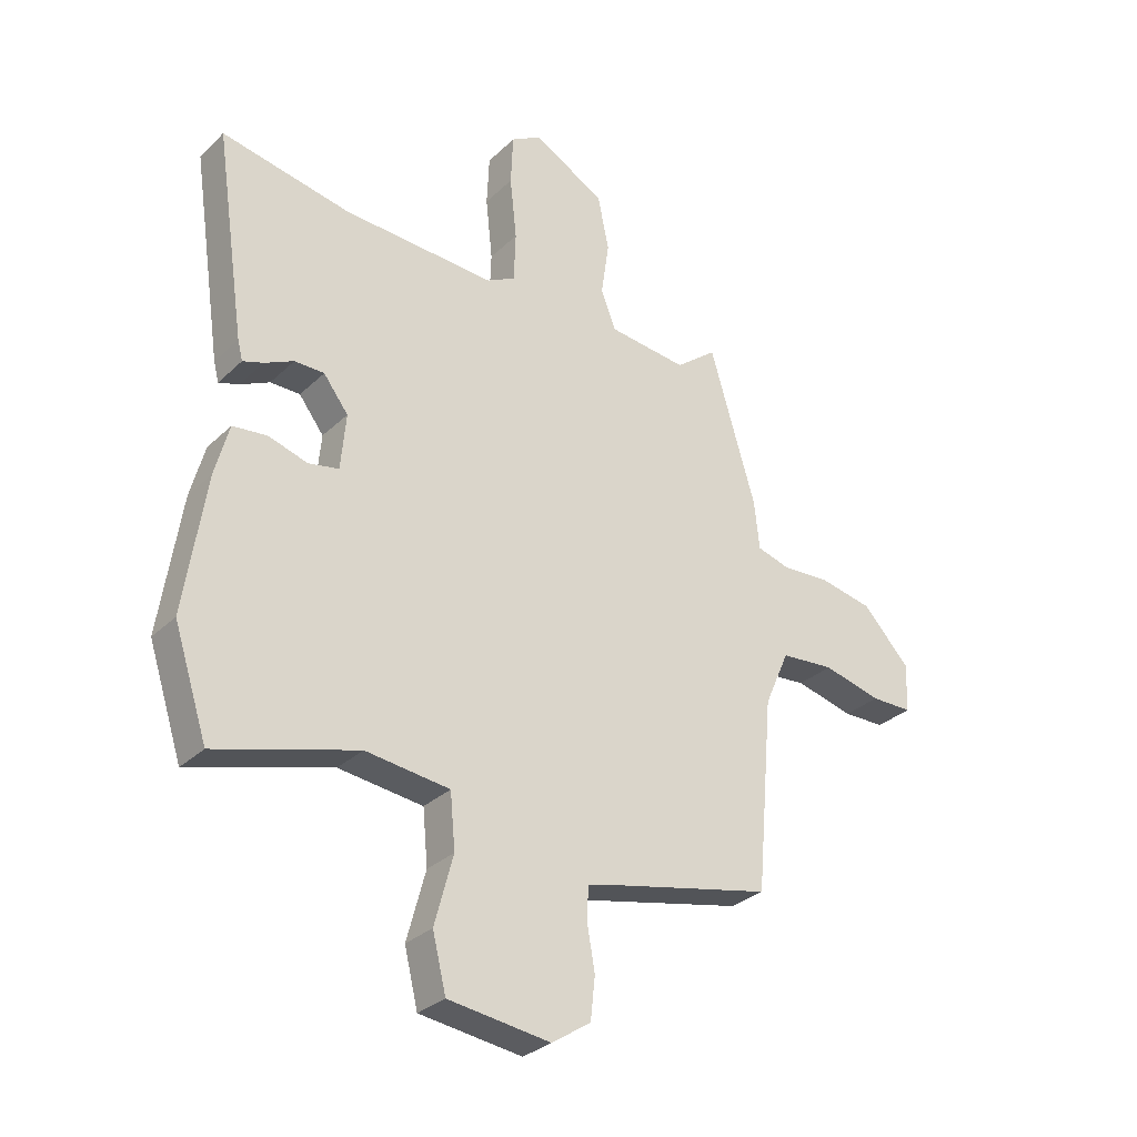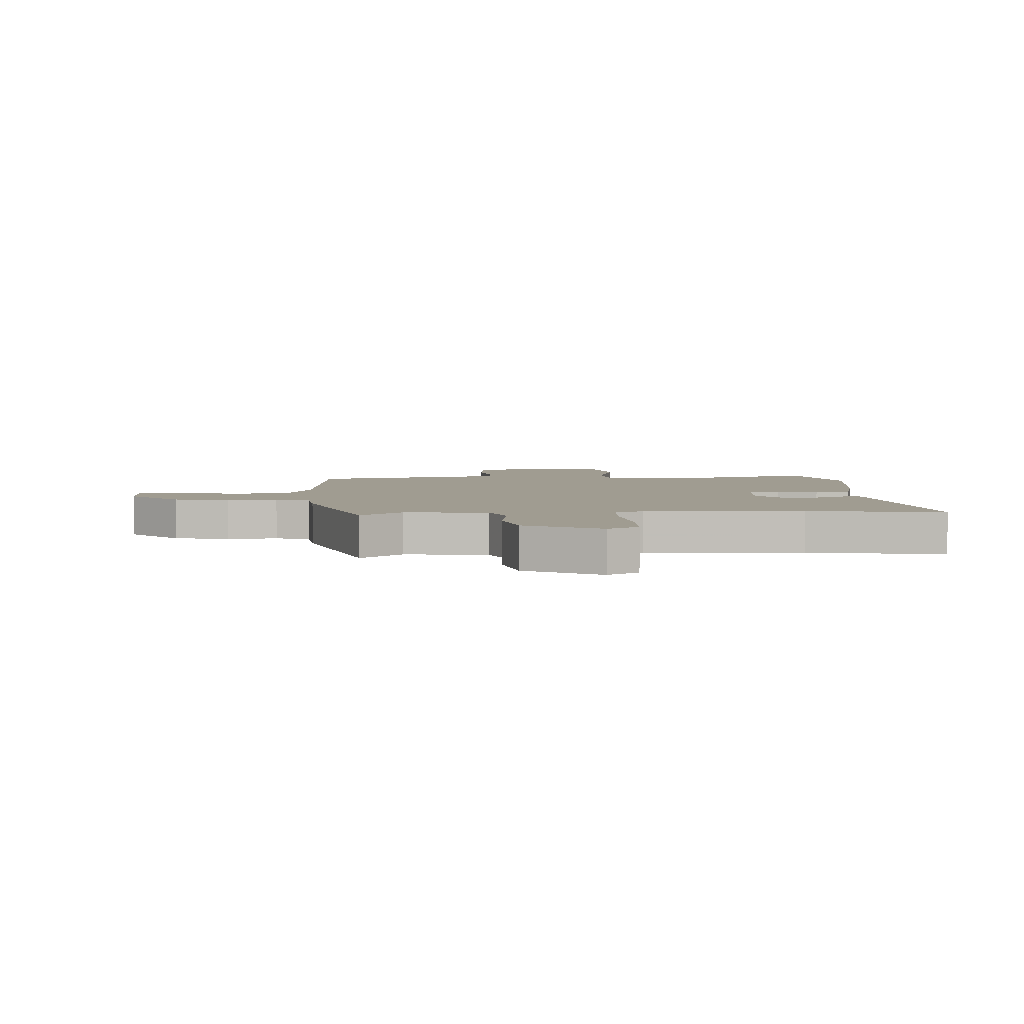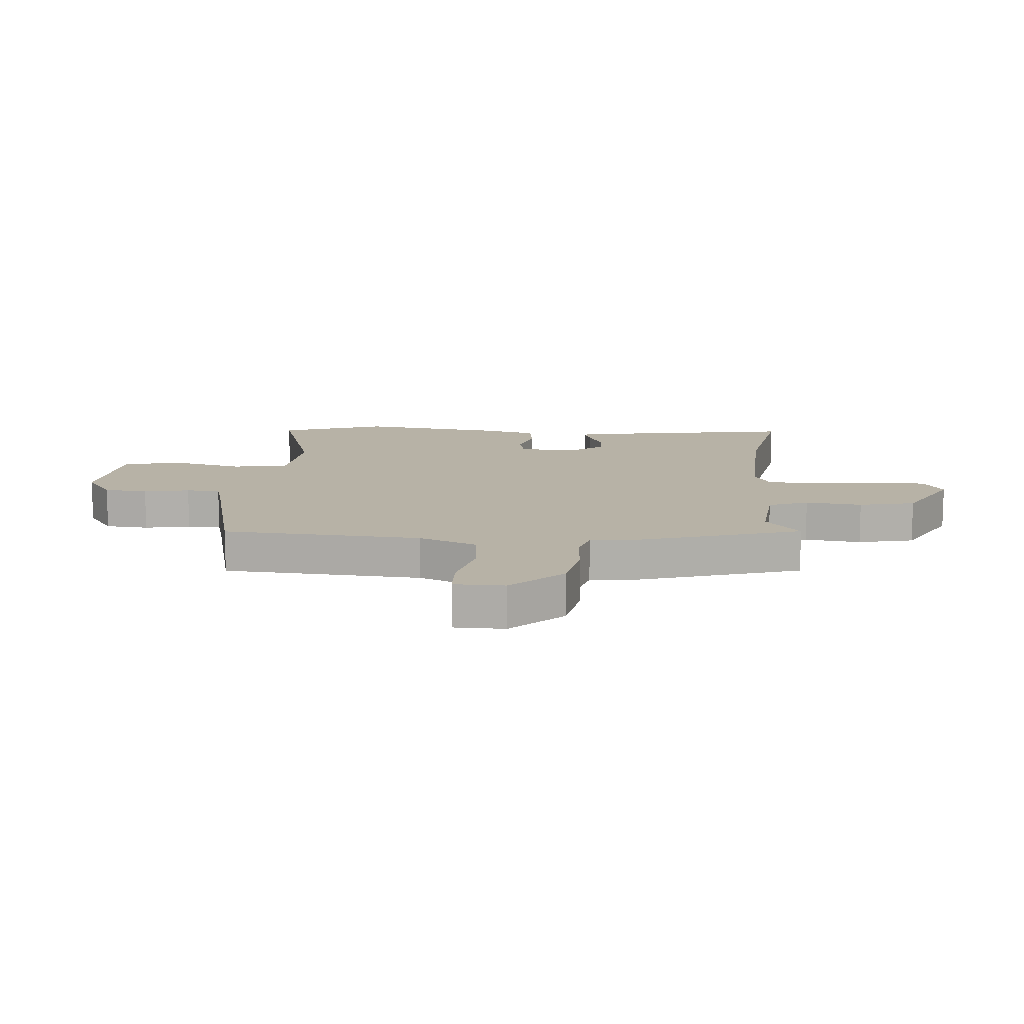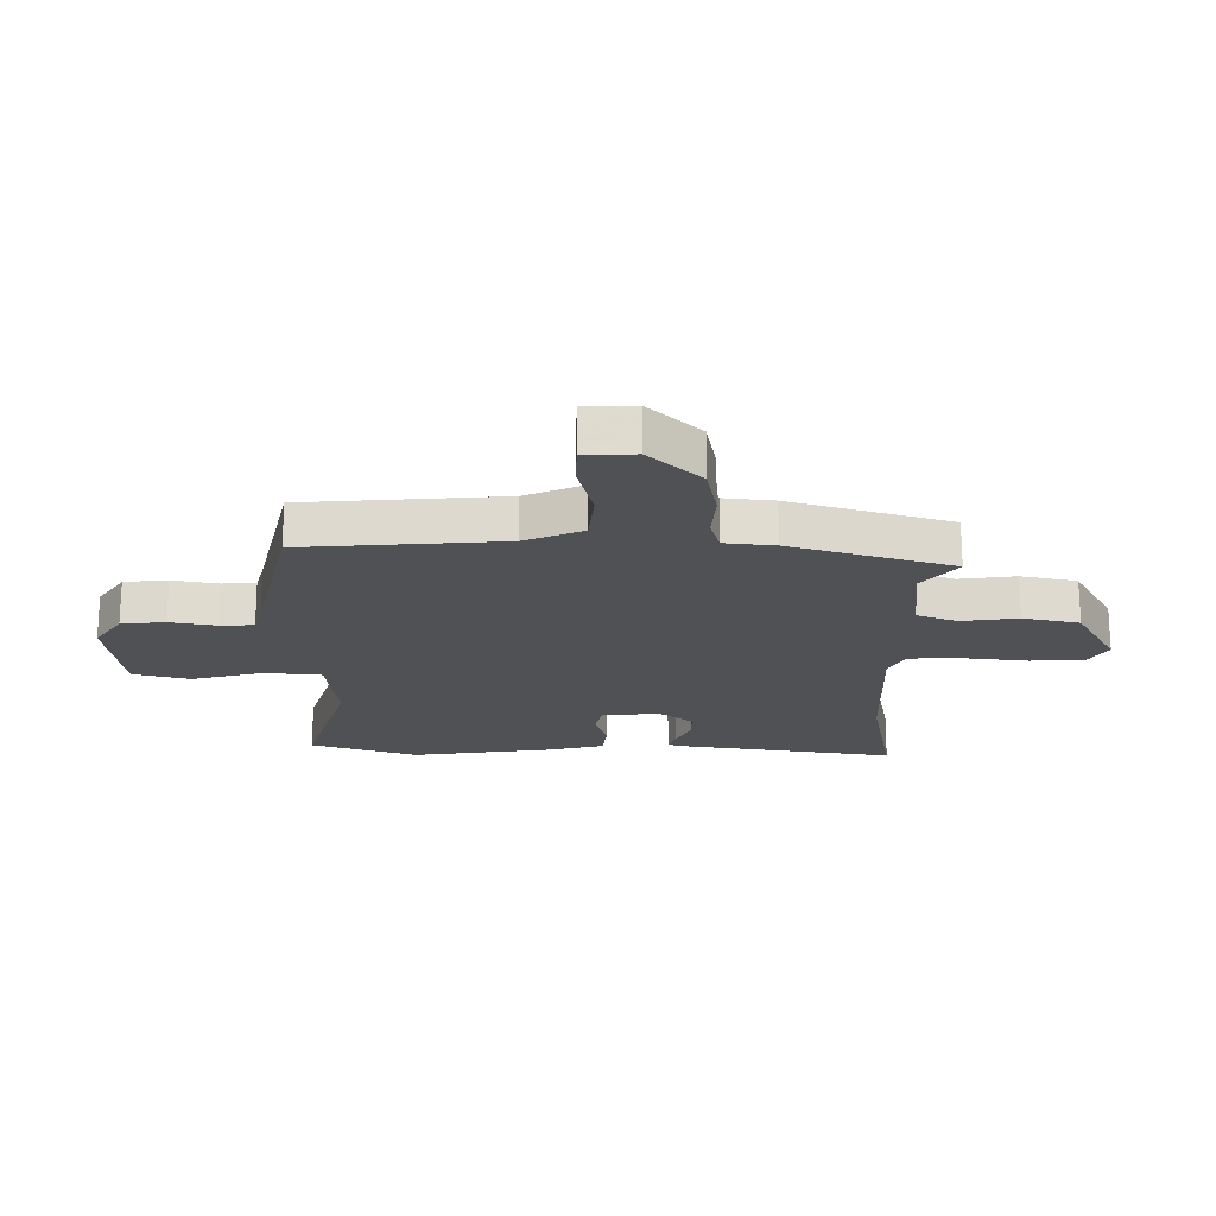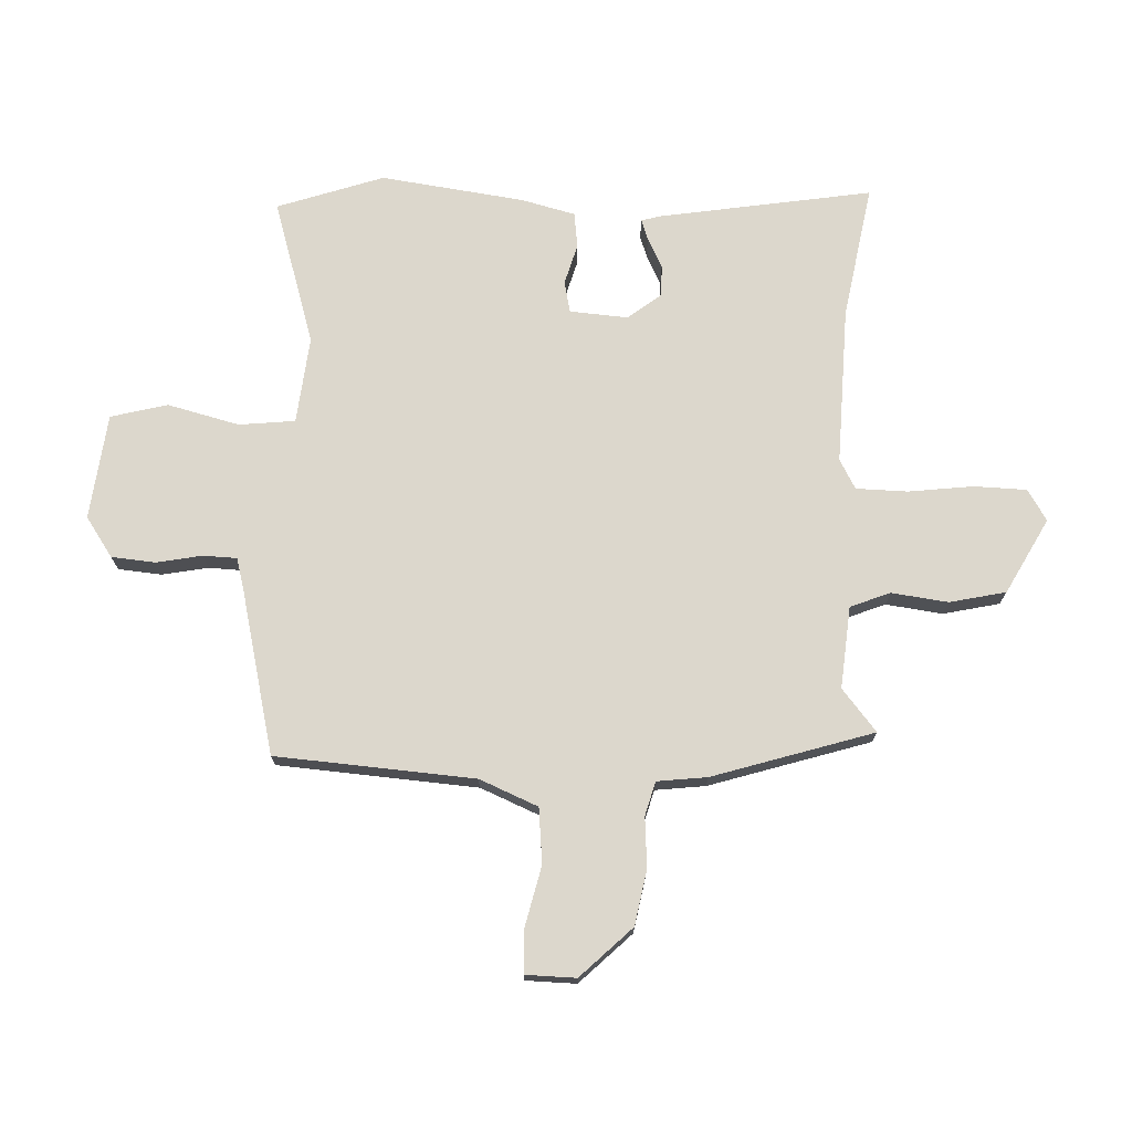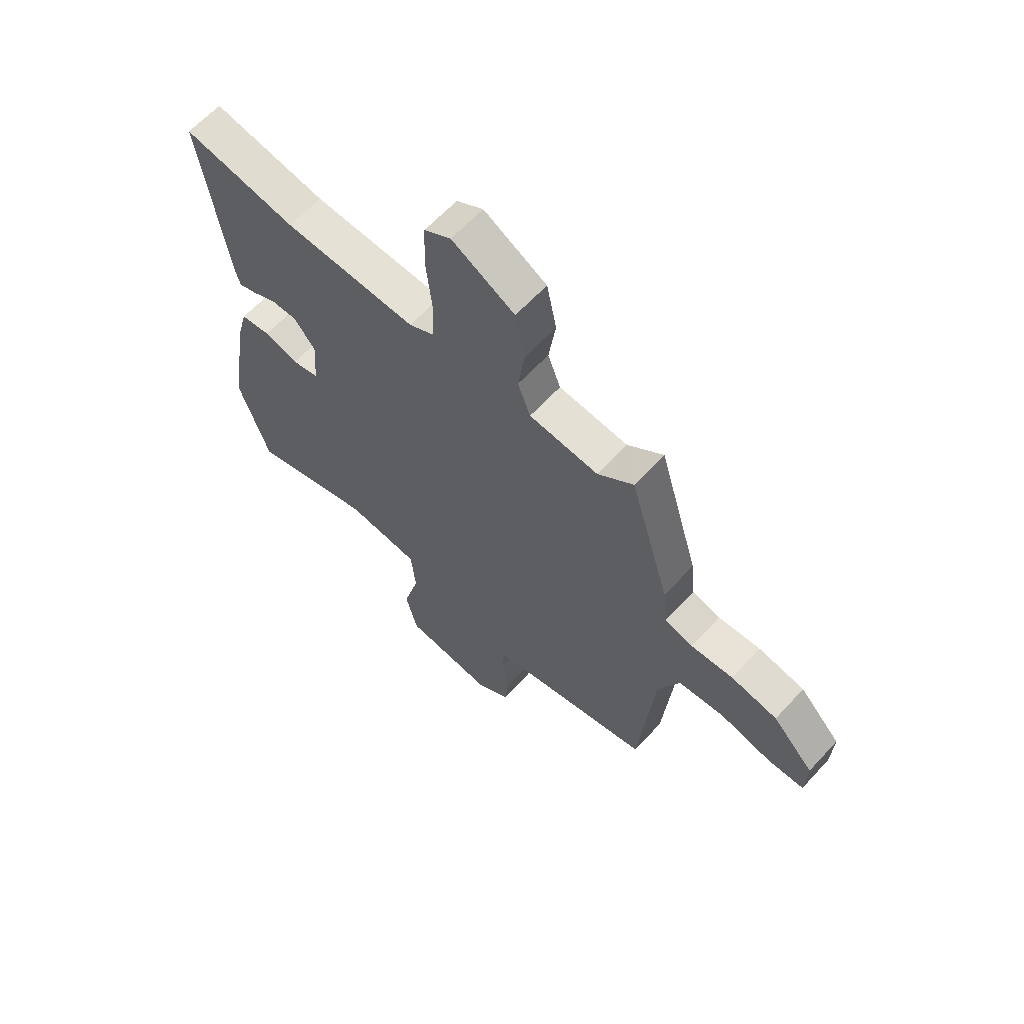
<metadata>
{"format":"obj","ext":"obj","renderer":"f3d","projection":"perspective","resolution":1024,"background":"white","views":[{"elev":-30.5,"azim":143.2,"up":"+Z"},{"elev":4.3,"azim":-3.8,"up":"+Y"},{"elev":12.3,"azim":-86.4,"up":"+Y"},{"elev":-19.8,"azim":-90.8,"up":"+Y"},{"elev":72.9,"azim":-88.6,"up":"+Y"},{"elev":63.0,"azim":-137.5,"up":"+Z"}]}
</metadata>
<code>
v 0.549 0.07 -0.35
v 0.489 0.07 -0.534
v 0.238 0.07 -0.461
v 0.088 0.07 -0.479
v 0.079 0.07 -0.576
v 0.112 0.07 -0.699
v 0.088 0.07 -0.797
v -0.094 0.07 -0.821
v -0.163 0.07 -0.775
v -0.171 0.07 -0.7
v -0.157 0.07 -0.621
v -0.16 0.07 -0.563
v -0.219 0.07 -0.548
v -0.498 0.07 -0.486
v -0.528 0.07 -0.144
v -0.572 0.07 -0.044
v -0.667 0.07 -0.036
v -0.771 0.07 -0.062
v -0.845 0.07 -0.061
v -0.848 0.07 0.026
v -0.764 0.07 0.115
v -0.669 0.07 0.134
v -0.583 0.07 0.129
v -0.525 0.07 0.146
v -0.516 0.07 0.232
v -0.434 0.07 0.509
v -0.361 0.07 0.451
v -0.22 0.07 0.466
v -0.194 0.07 0.535
v -0.208 0.07 0.632
v -0.188 0.07 0.729
v -0.06 0.07 0.801
v -0.006 0.07 0.769
v -0.002 0.07 0.678
v -0.014 0.07 0.567
v -0.011 0.07 0.478
v 0.04 0.07 0.451
v 0.311 0.07 0.464
v 0.541 0.07 0.508
v 0.487 0.07 0.142
v 0.478 0.07 0.107
v 0.442 0.07 0.119
v 0.39 0.07 0.144
v 0.337 0.07 0.144
v 0.293 0.07 0.086
v 0.302 0.07 -0.014
v 0.356 0.07 -0.025
v 0.426 0.07 -0.004
v 0.487 0.07 -0.011
v 0.512 0.07 -0.104
v 0.549 0 -0.35
v 0.489 0 -0.534
v 0.238 0 -0.461
v 0.088 0 -0.479
v 0.079 0 -0.576
v 0.112 0 -0.699
v 0.088 0 -0.797
v -0.094 0 -0.821
v -0.163 0 -0.775
v -0.171 0 -0.7
v -0.157 0 -0.621
v -0.16 0 -0.563
v -0.219 0 -0.548
v -0.498 0 -0.486
v -0.528 0 -0.144
v -0.572 0 -0.044
v -0.667 0 -0.036
v -0.771 0 -0.062
v -0.845 0 -0.061
v -0.848 0 0.026
v -0.764 0 0.115
v -0.669 0 0.134
v -0.583 0 0.129
v -0.525 0 0.146
v -0.516 0 0.232
v -0.434 0 0.509
v -0.361 0 0.451
v -0.22 0 0.466
v -0.194 0 0.535
v -0.208 0 0.632
v -0.188 0 0.729
v -0.06 0 0.801
v -0.006 0 0.769
v -0.002 0 0.678
v -0.014 0 0.567
v -0.011 0 0.478
v 0.04 0 0.451
v 0.311 0 0.464
v 0.541 0 0.508
v 0.487 0 0.142
v 0.478 0 0.107
v 0.442 0 0.119
v 0.39 0 0.144
v 0.337 0 0.144
v 0.293 0 0.086
v 0.302 0 -0.014
v 0.356 0 -0.025
v 0.426 0 -0.004
v 0.487 0 -0.011
v 0.512 0 -0.104
f 1 2 3
f 50 1 3
f 49 50 3
f 48 49 3
f 47 48 3
f 46 47 3 4
f 45 46 4
f 41 42 43
f 40 41 43
f 39 40 43
f 38 39 43
f 37 38 43 44
f 36 37 44 45
f 33 34 35
f 32 33 35
f 31 32 35
f 30 31 35
f 29 30 35
f 28 29 35 36
f 36 45 4
f 28 36 4
f 27 28 4
f 27 4 5
f 26 27 5
f 25 26 5
f 24 25 5
f 21 22 23
f 20 21 23
f 19 20 23
f 18 19 23
f 17 18 23
f 16 17 23 24
f 13 14 15
f 16 24 5
f 15 16 5
f 13 15 5
f 12 13 5
f 9 10 11
f 8 9 11
f 8 11 12
f 7 8 12
f 6 7 12
f 5 6 12
f 53 52 51
f 53 51 100
f 53 100 99
f 53 99 98
f 53 98 97
f 54 53 97 96
f 54 96 95
f 93 92 91
f 93 91 90
f 93 90 89
f 93 89 88
f 94 93 88 87
f 95 94 87 86
f 85 84 83
f 85 83 82
f 85 82 81
f 85 81 80
f 85 80 79
f 86 85 79 78
f 54 95 86
f 54 86 78
f 54 78 77
f 55 54 77
f 55 77 76
f 55 76 75
f 55 75 74
f 73 72 71
f 73 71 70
f 73 70 69
f 73 69 68
f 73 68 67
f 74 73 67 66
f 65 64 63
f 55 74 66
f 55 66 65
f 55 65 63
f 55 63 62
f 61 60 59
f 61 59 58
f 62 61 58
f 62 58 57
f 62 57 56
f 62 56 55
f 1 51 52 2
f 2 52 53 3
f 3 53 54 4
f 4 54 55 5
f 5 55 56 6
f 6 56 57 7
f 7 57 58 8
f 8 58 59 9
f 9 59 60 10
f 10 60 61 11
f 11 61 62 12
f 12 62 63 13
f 13 63 64 14
f 14 64 65 15
f 15 65 66 16
f 16 66 67 17
f 17 67 68 18
f 18 68 69 19
f 19 69 70 20
f 20 70 71 21
f 21 71 72 22
f 22 72 73 23
f 23 73 74 24
f 24 74 75 25
f 25 75 76 26
f 26 76 77 27
f 27 77 78 28
f 28 78 79 29
f 29 79 80 30
f 30 80 81 31
f 31 81 82 32
f 32 82 83 33
f 33 83 84 34
f 34 84 85 35
f 35 85 86 36
f 36 86 87 37
f 37 87 88 38
f 38 88 89 39
f 39 89 90 40
f 40 90 91 41
f 41 91 92 42
f 42 92 93 43
f 43 93 94 44
f 44 94 95 45
f 45 95 96 46
f 46 96 97 47
f 47 97 98 48
f 48 98 99 49
f 49 99 100 50
f 50 100 51 1

</code>
